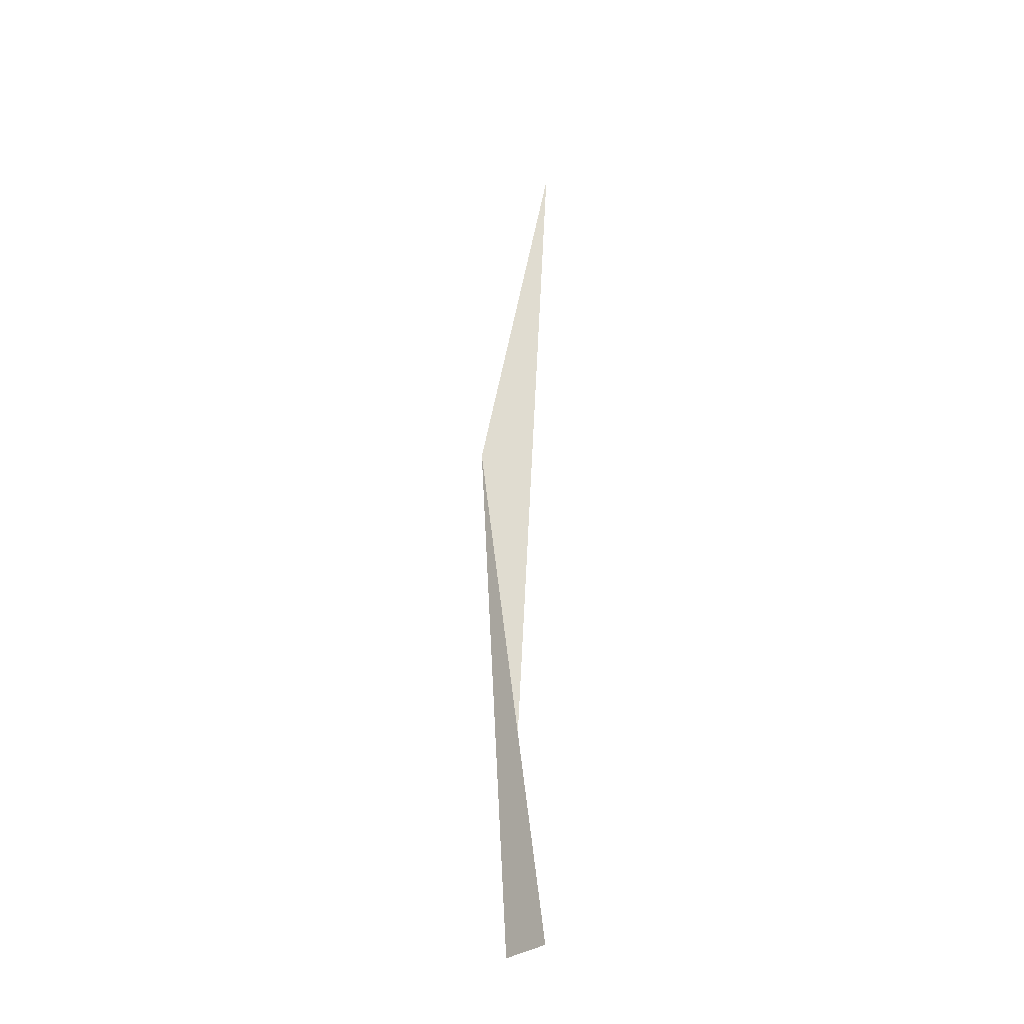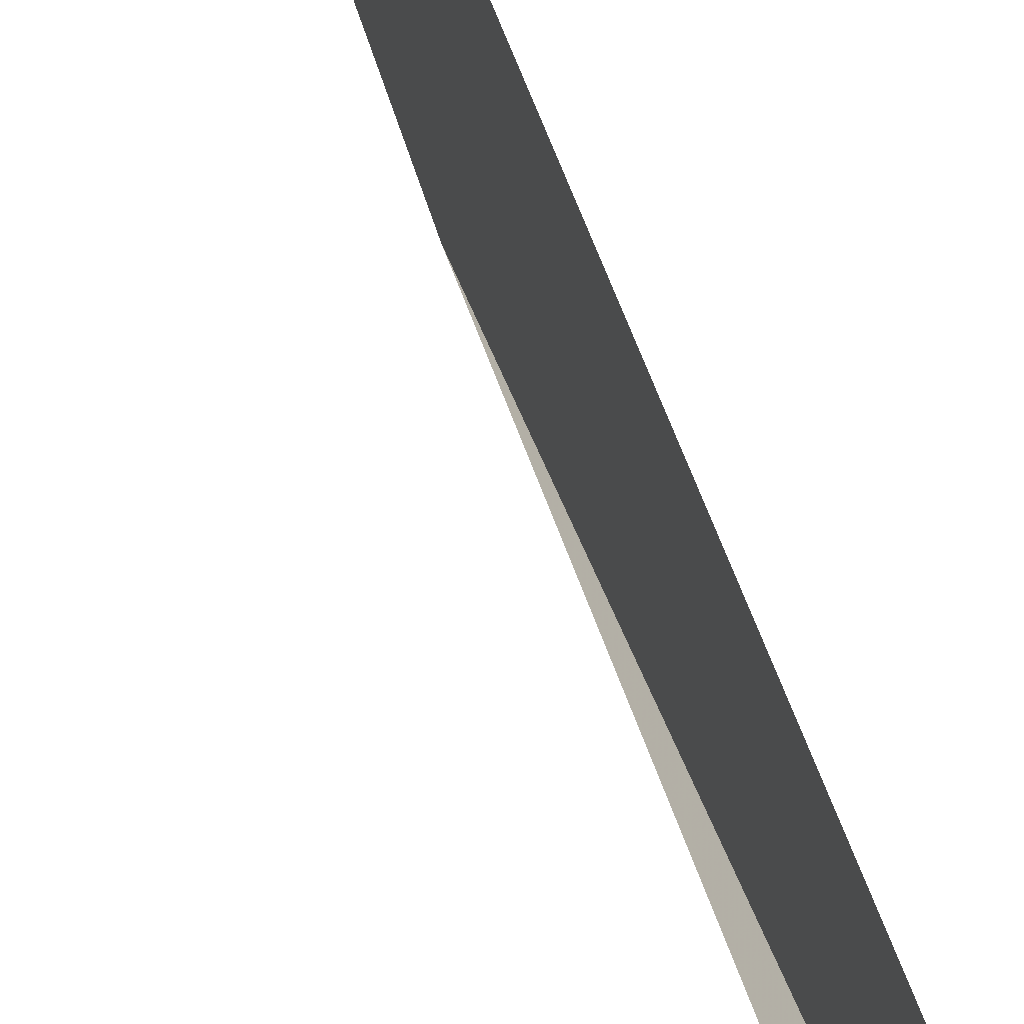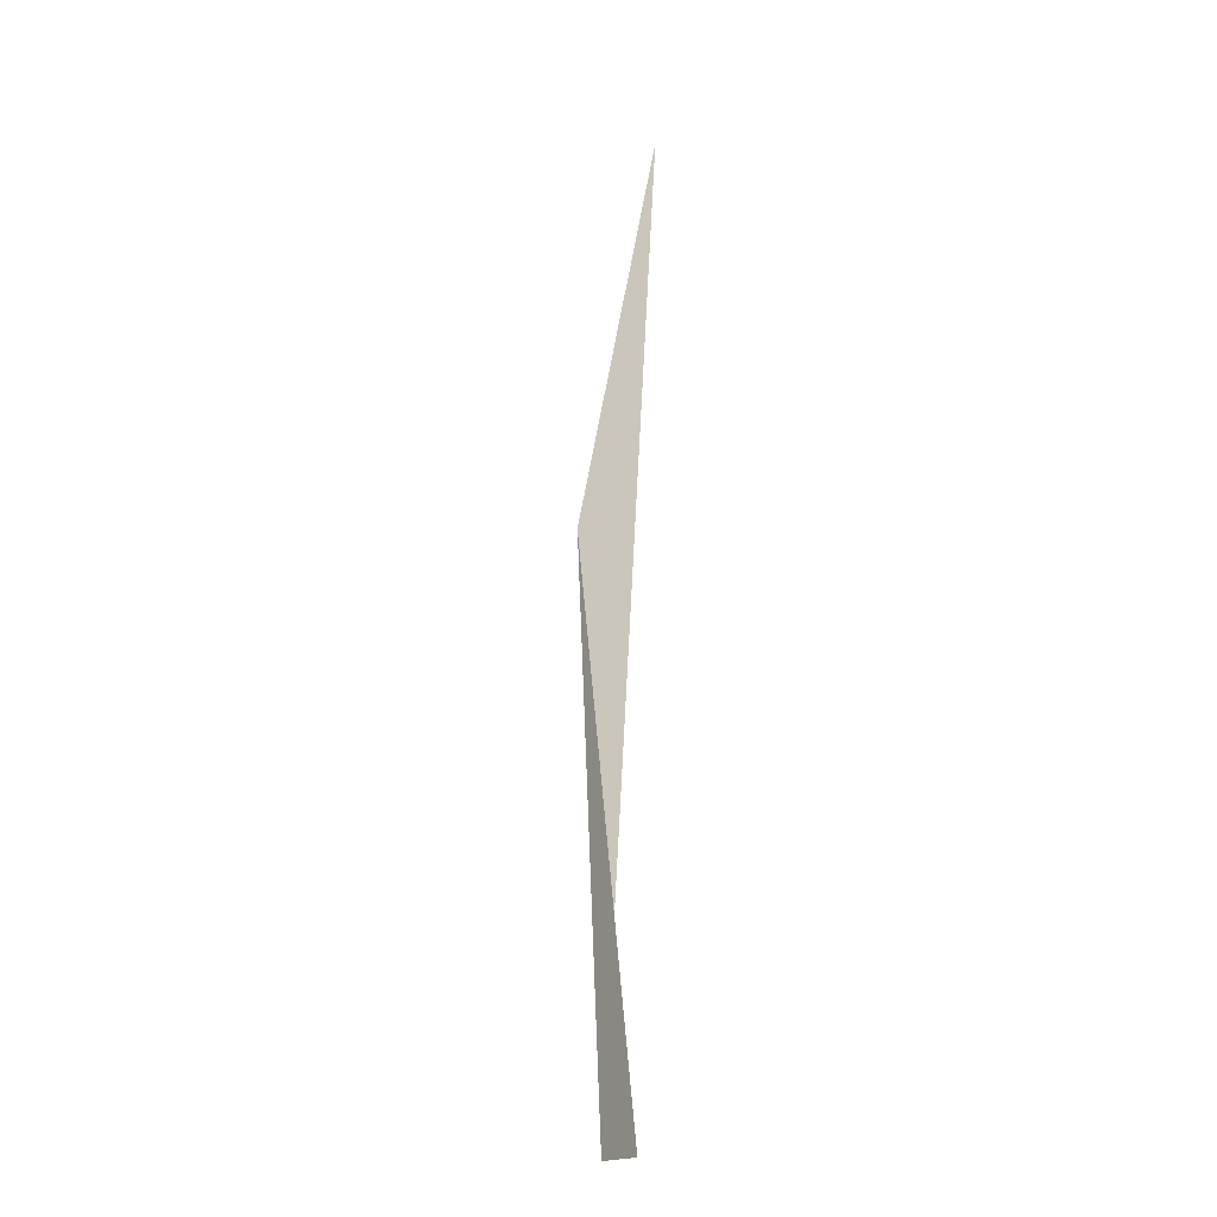
<metadata>
{"format":"obj","ext":"obj","renderer":"f3d","projection":"perspective","resolution":1024,"background":"white","views":[{"elev":-29.8,"azim":-78.8,"up":"+Y"},{"elev":41.5,"azim":-18.5,"up":"+Z"},{"elev":-16.7,"azim":-70.1,"up":"+Y"}]}
</metadata>
<code>
v 215.9 186.8 62.33
v 216.2 188.5 62.33
v 216.2 186.8 62.02
v 216.1 184.3 62.16
v 215.9 184.3 62.34
v 216 183.8 62.35
v 218.7 191.6 62.37
v 219.6 192.3 62.38
v 219.6 191.5 61.96
v 219.5 189.1 61.22
v 216.6 189.2 62.34
v 219.4 186.6 61.01
v 219.3 184.2 61.15
v 217.5 181.8 62.39
v 219.1 181.7 61.83
v 219.1 180.8 62.43
v 222.1 193.9 62.43
v 222.9 194.3 62.44
v 222.9 193.8 62.12
v 222.8 191.4 61.16
v 222.7 188.9 60.79
v 222.6 186.5 60.71
v 222.5 184 60.86
v 222.3 181.6 61.4
v 222.2 179.7 62.5
v 226.1 195.3 62.51
v 226 193.7 61.56
v 226 191.2 60.94
v 225.9 188.8 60.73
v 225.7 186.3 60.74
v 225.6 183.9 60.94
v 225.5 181.5 61.54
v 225.4 179.7 62.56
v 229.3 195.1 62.57
v 229.2 193.6 61.7
v 229.1 191.1 61.13
v 229 188.7 60.99
v 228.9 186.2 61.08
v 228.8 183.8 61.42
v 228.7 181.3 62.35
v 228.7 180.9 62.62
v 232.2 193.4 62.64
v 232.4 193.3 62.65
v 232.3 191 61.89
v 232.2 188.5 61.81
v 232.1 186.1 62.05
v 231.9 183.6 62.68
v 232 183.8 62.68
v 229.3 181.3 62.63
v 233.8 190.9 62.69
v 233.7 188.5 62.7
v 233.1 186 62.69
v 216.2 186.8 63.18
v 216.1 184.3 62.86
v 219.5 191.5 66.73
v 219.5 191.5 66.88
v 218.5 189.1 66.87
v 218 186.7 66.87
v 218 184.3 66.88
v 218.3 181.8 66.9
v 219 180.1 66.92
v 221.7 193.9 66.92
v 222.8 194.8 66.94
v 219.5 191.5 66.88
v 222.2 179.2 63.67
v 219.5 179.3 66.94
v 222 177.3 67
v 224.8 196.2 66.97
v 226.1 197.1 66.99
v 226.1 196.2 64.7
v 225.4 179 63.57
v 224.7 176.6 67.06
v 225.2 176.6 66.93
v 225.2 176.5 67.07
v 228.8 198.5 67.05
v 229.3 198.7 67.06
v 229.3 198.5 66.7
v 229.3 196 63.73
v 228.5 178.9 64.82
v 225.9 176.5 67.08
v 228.4 176.8 67.13
v 232.6 199.7 67.12
v 232.5 198.3 65.89
v 232.5 195.9 64.37
v 232.4 193.4 62.72
v 232 183.6 62.75
v 231.8 181.2 64.6
v 231.7 178.7 66.6
v 231.6 178.2 67.19
v 235.8 200.5 67.18
v 235.7 198.2 65.78
v 235.6 195.7 65
v 235.5 193.3 64.37
v 235.4 190.8 63.94
v 235.3 188.4 64.18
v 235.2 185.9 64.85
v 235.1 183.5 65.78
v 234.9 181.1 67.14
v 232.4 178.7 67.21
v 234.9 180.9 67.25
v 237.7 200.6 67.22
v 239 200.6 67.25
v 239 200.5 67.18
v 238.9 198.1 66.07
v 238.8 195.6 65.66
v 238.7 193.2 65.55
v 238.6 190.7 65.8
v 238.4 188.3 66.57
v 237.7 185.8 67.29
v 238.4 186.9 67.3
v 236.5 183.4 67.27
v 235 181.1 67.25
v 239.3 200.5 67.25
v 242.1 198.9 67.32
v 242 197.9 66.99
v 241.9 195.5 66.84
v 241.8 193 67.21
v 240.6 190.6 67.33
v 241.8 192.7 67.34
v 239.3 188.2 67.31
v 242.6 197.9 67.34
v 242.7 195.4 67.35
v 242 193 67.34
v 219.2 189.1 71.38
v 219.3 189.3 71.38
v 218.9 186.7 71.39
v 219.1 185.7 71.4
v 219.1 184.2 70.19
v 219 181.8 68.11
v 222.6 196.3 71.42
v 222.8 196.5 71.42
v 222.8 196.3 71.04
v 221.3 193.9 71.41
v 220.3 191.5 71.39
v 219.7 184.2 71.41
v 222.1 181.8 71.48
v 222.1 181.6 71.23
v 222.1 179.2 68.73
v 225.1 198.7 71.46
v 226.1 199.4 71.48
v 226.1 198.6 70.06
v 222.6 181.6 71.49
v 225.3 180.6 71.55
v 225.2 179 69.66
v 225.2 176.6 67.18
v 229.1 201 71.54
v 229.3 201.1 71.54
v 229.3 200.9 71.32
v 228.4 180.2 71.61
v 228.4 178.9 69.76
v 232.6 201.9 71.6
v 232.6 200.8 69.23
v 231.6 180.9 71.68
v 231.6 178.8 68.05
v 235.8 202.4 71.67
v 235.8 200.6 67.43
v 232.3 181.2 71.69
v 234.9 181.1 67.53
v 234.9 182.6 71.74
v 238.8 203 71.73
v 239 203 71.73
v 239 203 71.63
v 238.3 185.8 69.04
v 238.2 184.8 71.8
v 236.3 183.5 71.76
v 242.2 202.9 71.8
v 242.2 202.8 71.43
v 242.1 200.4 68.28
v 241.7 190.6 68.83
v 241.5 188.1 71.05
v 239.5 185.8 71.82
v 241.5 187.5 71.85
v 243.4 202.8 71.83
v 245.3 202.2 71.87
v 245.3 200.2 69.99
v 245.2 197.8 69.27
v 245.1 195.3 69.51
v 244.9 192.9 70.59
v 244.1 190.5 71.89
v 244.8 191.3 71.91
v 242.1 188.1 71.86
v 248.2 200.1 71.94
v 248.4 199.8 71.94
v 248.3 197.7 71.22
v 248.2 195.2 71.78
v 246.3 192.8 71.93
v 248.2 194.9 71.96
v 249.3 197.6 71.97
v 248.4 195.2 71.96
v 219.3 189.1 71.53
v 219.2 186.7 71.89
v 222.8 196.3 71.73
v 222.6 193.9 75.57
v 222.6 193.5 75.93
v 221.7 191.5 75.92
v 221.6 189 75.93
v 222.3 187.3 75.95
v 222.3 186.5 75.51
v 222.2 184.1 73.42
v 226 198.6 73.06
v 224.9 196.2 75.97
v 225.9 197.1 75.98
v 222.7 193.9 75.93
v 223.2 186.5 75.97
v 225.4 185.7 76.02
v 225.4 184 74.43
v 225.3 181.5 72.47
v 229.3 200.9 71.93
v 227.8 198.6 76.02
v 229.2 199.5 76.04
v 228.6 186 76.09
v 228.5 183.8 74.3
v 228.5 181.4 72.67
v 231.3 200.9 76.08
v 232.5 201.6 76.1
v 229.4 186.2 76.1
v 231.8 186.1 75.31
v 231.8 187 76.15
v 231.7 183.7 73.65
v 231.7 181.2 71.97
v 235.7 203 76.16
v 235.1 188.2 76.21
v 235 186 74.24
v 234.9 183.5 72.53
v 236.5 203.1 76.18
v 238.9 203.2 76.23
v 235.6 188.4 76.22
v 238.3 188.3 74.68
v 238.3 189.9 76.27
v 238.2 185.8 72.71
v 242.1 203 76.29
v 239.6 190.7 76.3
v 241.6 190.6 74.54
v 241.6 192.2 76.33
v 241.5 188.1 72.41
v 243.3 202.8 76.32
v 245.2 201.4 76.37
v 244.7 195.4 76.38
v 244.9 195.4 76.15
v 244.9 195.8 76.39
v 244.9 192.9 73.7
v 242.6 193 76.35
v 245.8 200.2 76.38
v 248.3 197.7 73.13
v 245.7 197.8 76.39
v 248.2 195.2 72.22
v 222.5 191.4 76.37
v 222.3 189 76.37
v 225.8 196.2 76.46
v 225.7 193.8 77.18
v 225.6 191.3 77.38
v 225.5 188.9 77.22
v 225.4 186.4 76.5
v 229.1 198.5 76.61
v 229 196.1 77.41
v 228.9 193.6 77.72
v 228.8 191.2 77.71
v 228.7 188.7 77.35
v 228.6 186.3 76.3
v 232.4 200.8 76.57
v 232.3 198.4 77.47
v 232.2 195.9 77.84
v 232.1 193.5 77.92
v 232 191 77.72
v 231.9 188.6 77.08
v 235.6 200.7 77.35
v 235.5 198.2 77.85
v 235.4 195.8 78
v 235.2 193.3 77.9
v 235.1 190.9 77.49
v 235.1 188.4 76.42
v 238.9 203 76.58
v 238.8 200.6 77.6
v 238.6 198.1 77.92
v 238.5 195.7 77.92
v 238.4 193.2 77.61
v 238.3 190.8 76.79
v 242.1 202.9 76.56
v 241.9 200.4 77.46
v 241.8 198 77.68
v 241.7 195.5 77.5
v 241.6 193.1 76.79
v 245.1 200.3 76.72
v 245 197.8 76.79
g foo
f 1 1 1
f 2 3 4
f 3 4 5
g

</code>
